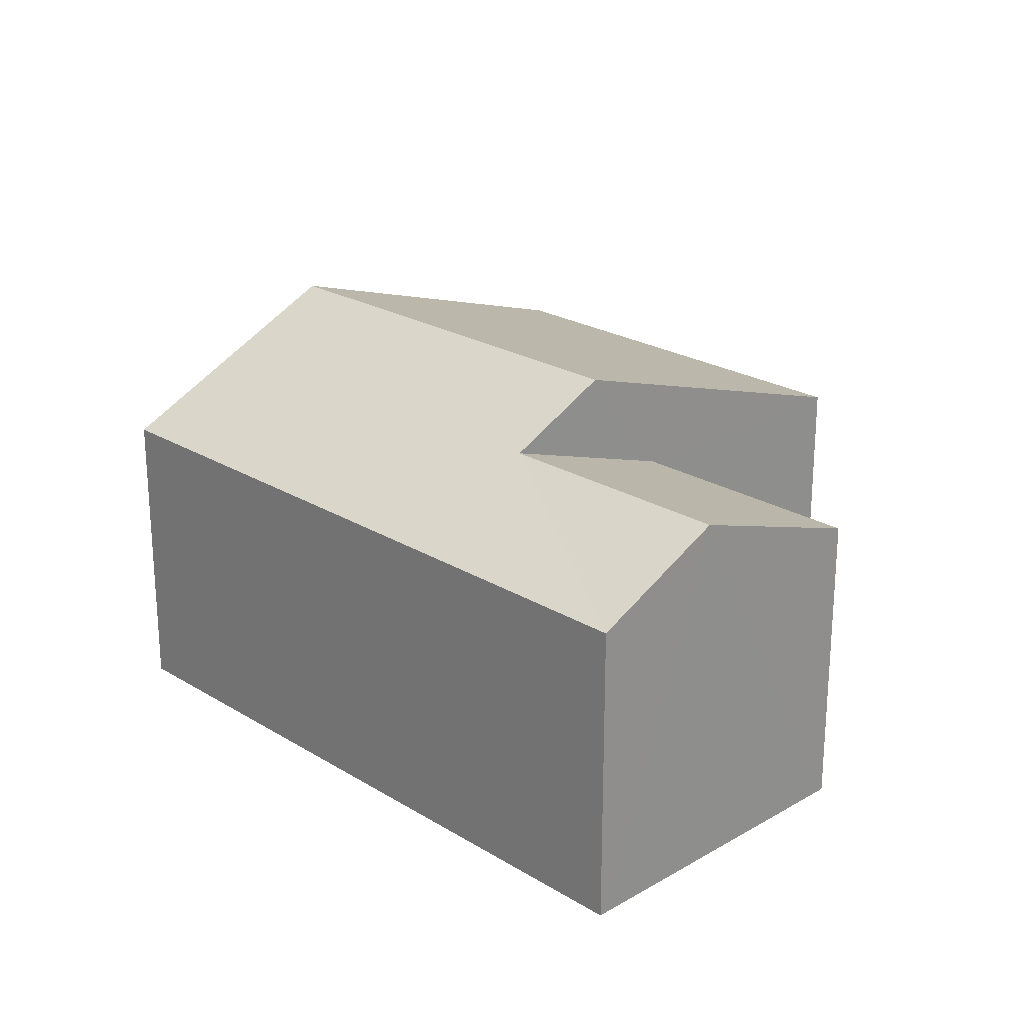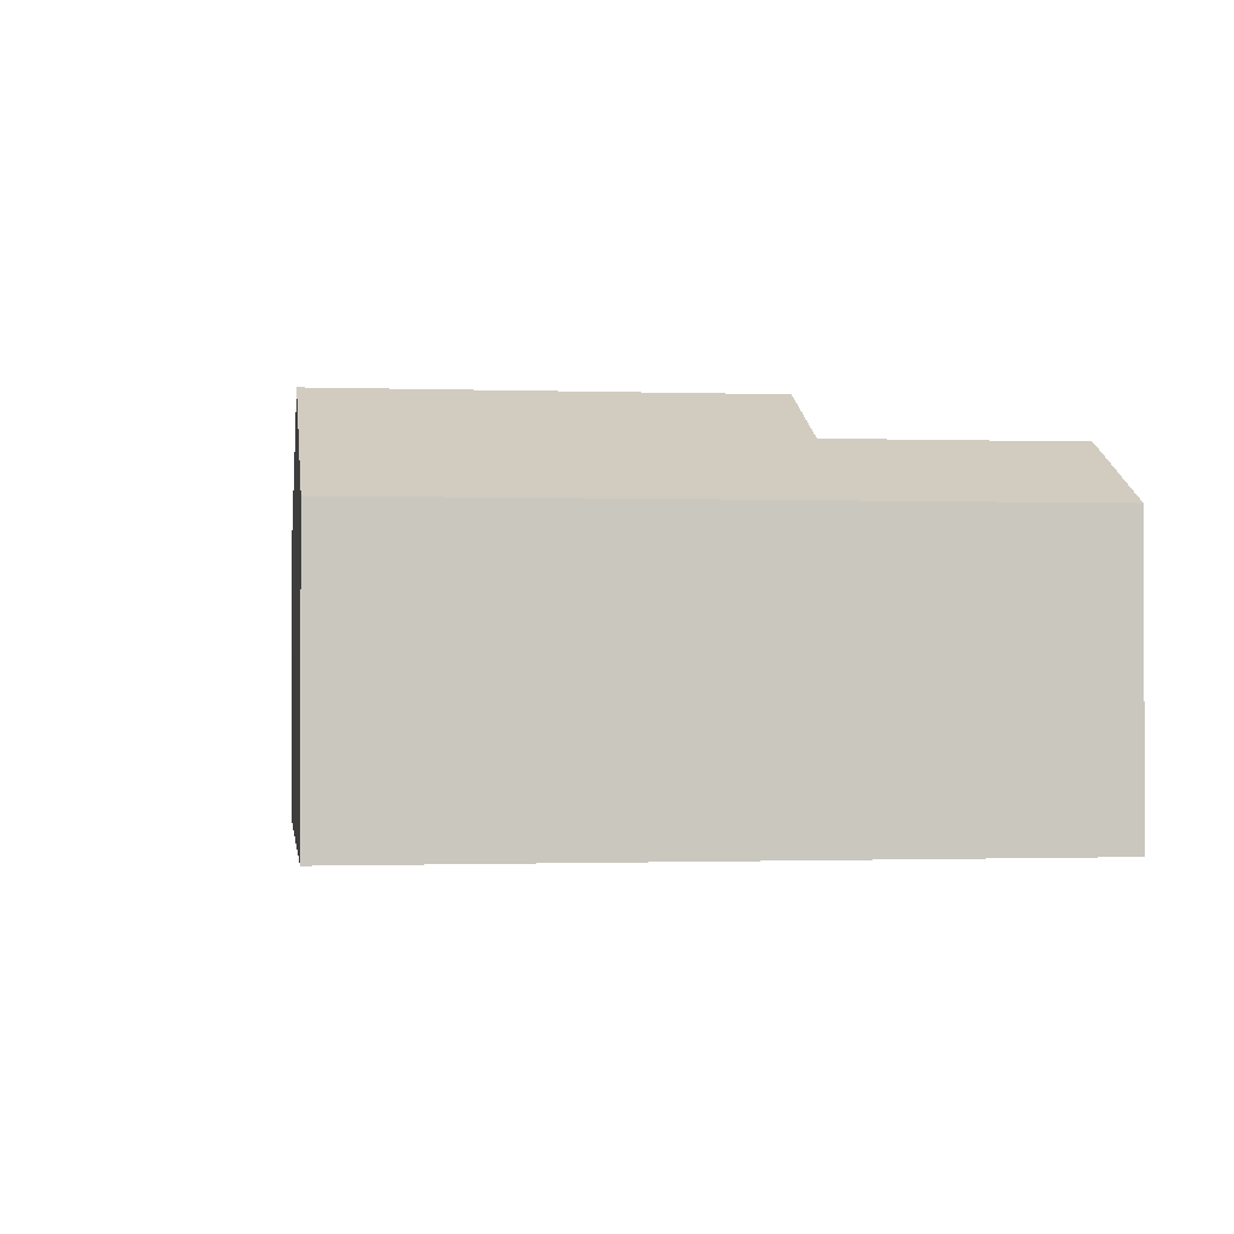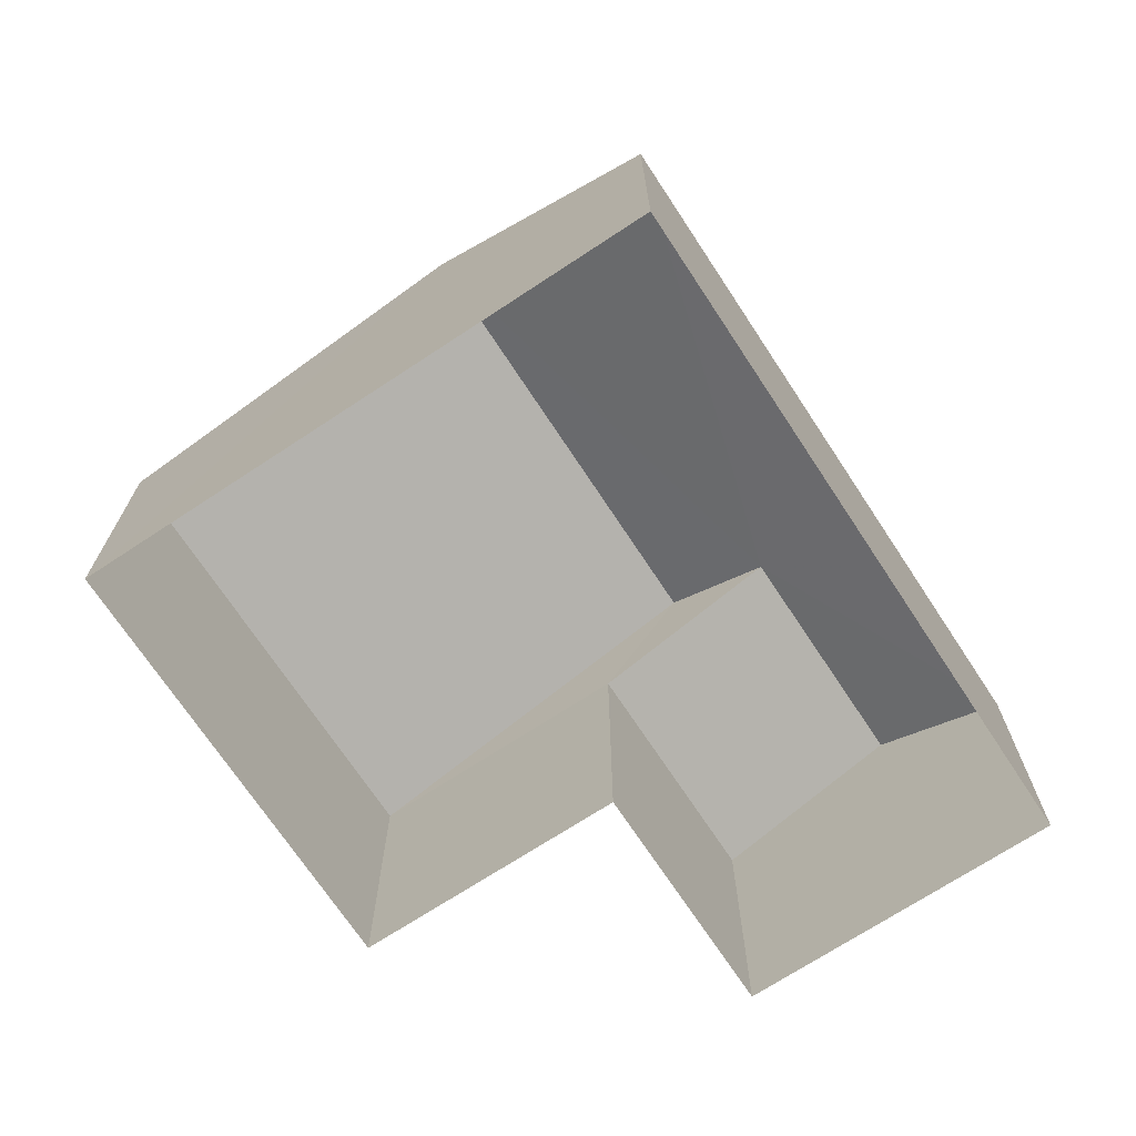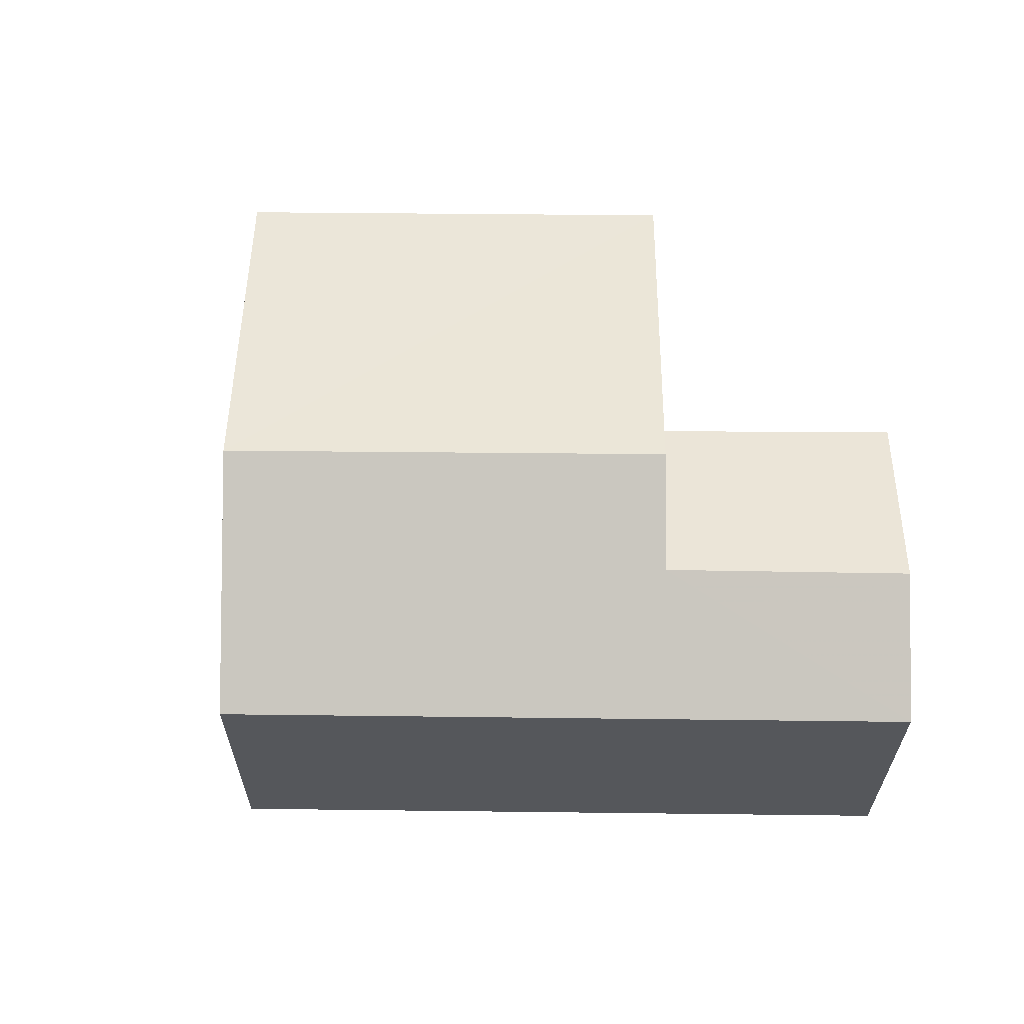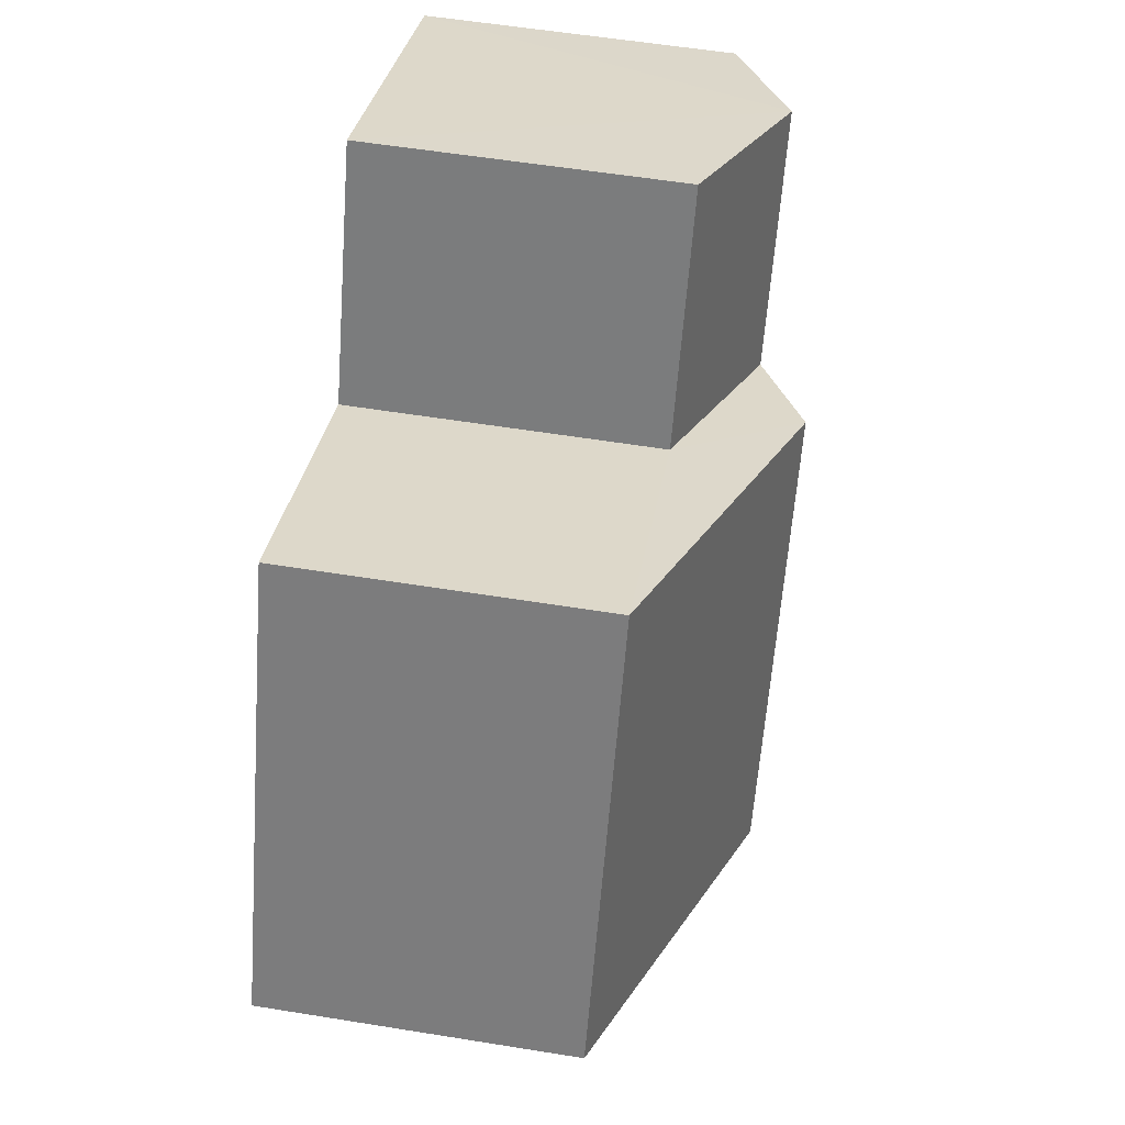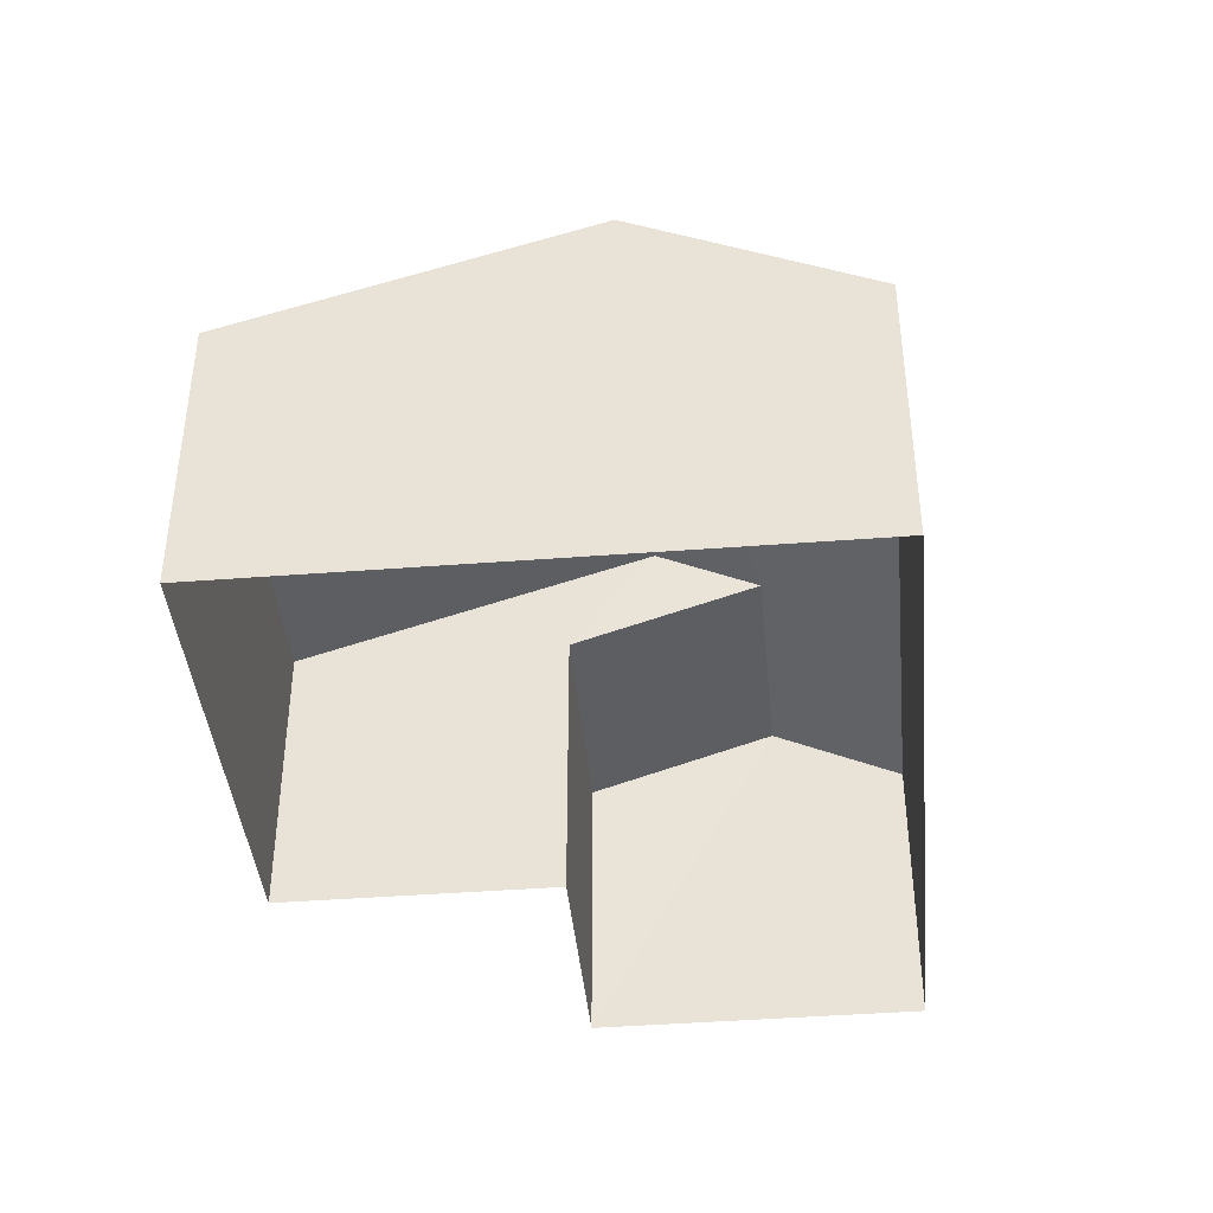
<metadata>
{"format":"obj","ext":"obj","renderer":"f3d","projection":"perspective","resolution":1024,"background":"white","views":[{"elev":23.2,"azim":109.4,"up":"+Z"},{"elev":-1.0,"azim":55.8,"up":"+Z"},{"elev":-70.6,"azim":7.0,"up":"+Z"},{"elev":63.3,"azim":64.2,"up":"+Z"},{"elev":56.5,"azim":-80.5,"up":"+Y"},{"elev":-41.2,"azim":-20.9,"up":"+Z"}]}
</metadata>
<code>
v -2.241e+05 -1.274e+05 16.33
v -2.241e+05 -1.274e+05 16.33
v -2.241e+05 -1.274e+05 16.33
v -2.241e+05 -1.274e+05 16.33
v -2.241e+05 -1.274e+05 16.33
v -2.241e+05 -1.274e+05 16.33
v -2.241e+05 -1.274e+05 19.87
v -2.241e+05 -1.274e+05 20.62
v -2.241e+05 -1.274e+05 19.87
v -2.241e+05 -1.274e+05 20.62
v -2.241e+05 -1.274e+05 21.22
v -2.241e+05 -1.274e+05 19.87
v -2.241e+05 -1.274e+05 19.87
v -2.241e+05 -1.274e+05 21.22
v -2.241e+05 -1.274e+05 19.87
v -2.241e+05 -1.274e+05 19.87
f 1 2 3
f 3 2 4
f 4 2 5
f 2 6 5
f 7 8 9
f 7 10 8
f 11 12 13
f 11 14 12
f 14 11 10
f 11 15 10
f 10 16 8
f 10 15 16
f 16 5 8
f 5 6 8
f 6 9 8
f 5 16 15
f 4 5 15
f 7 2 12
f 10 7 14
f 2 1 12
f 7 12 14
f 13 1 3
f 13 12 1
f 2 9 6
f 2 7 9
f 13 3 11
f 3 4 11
f 4 15 11

</code>
